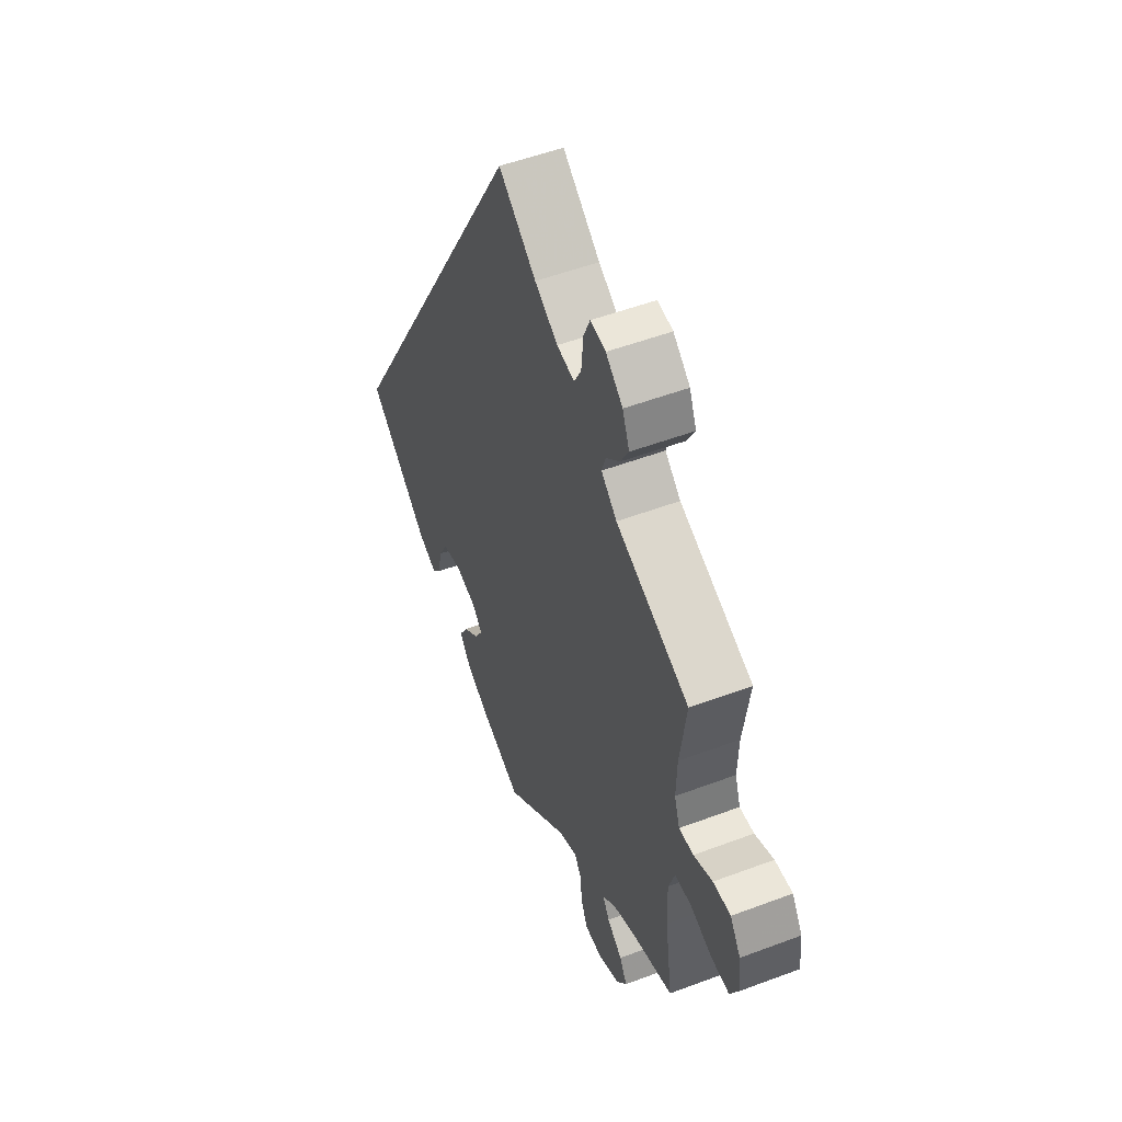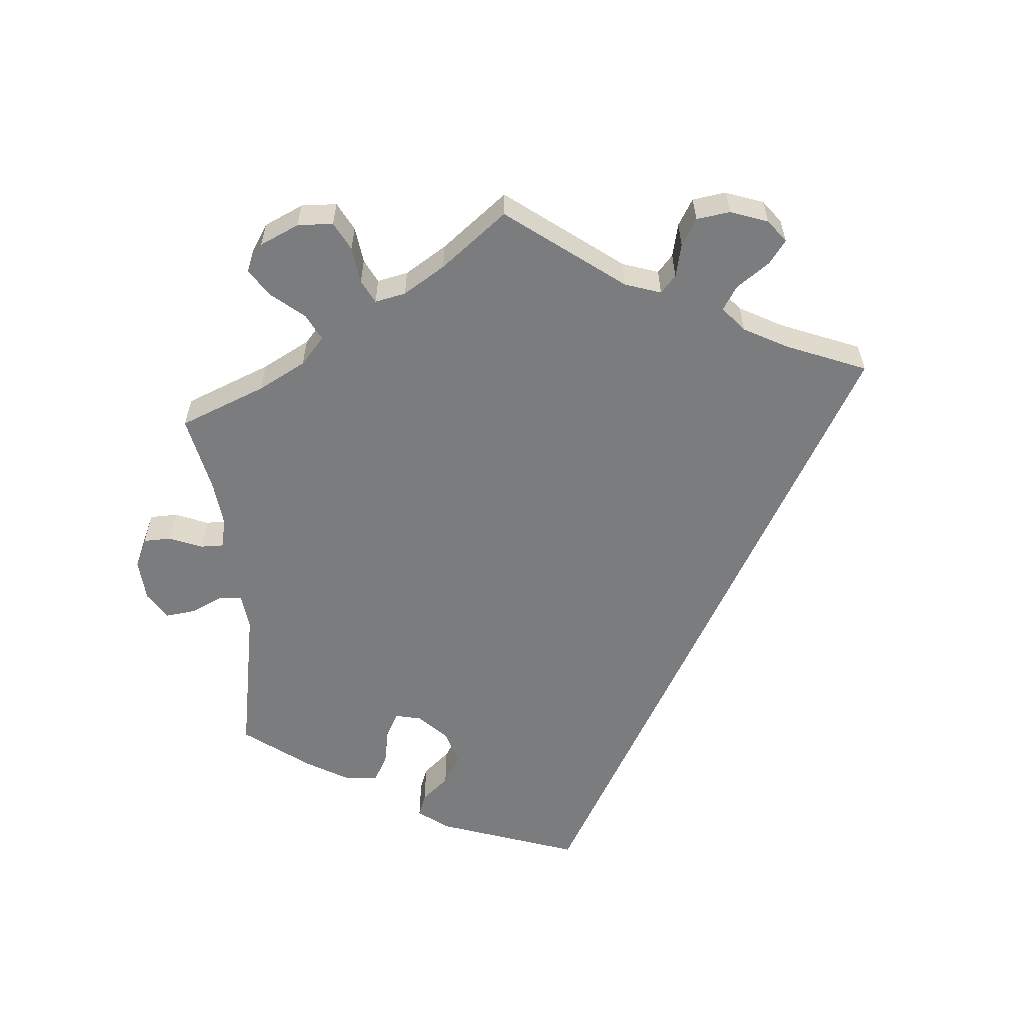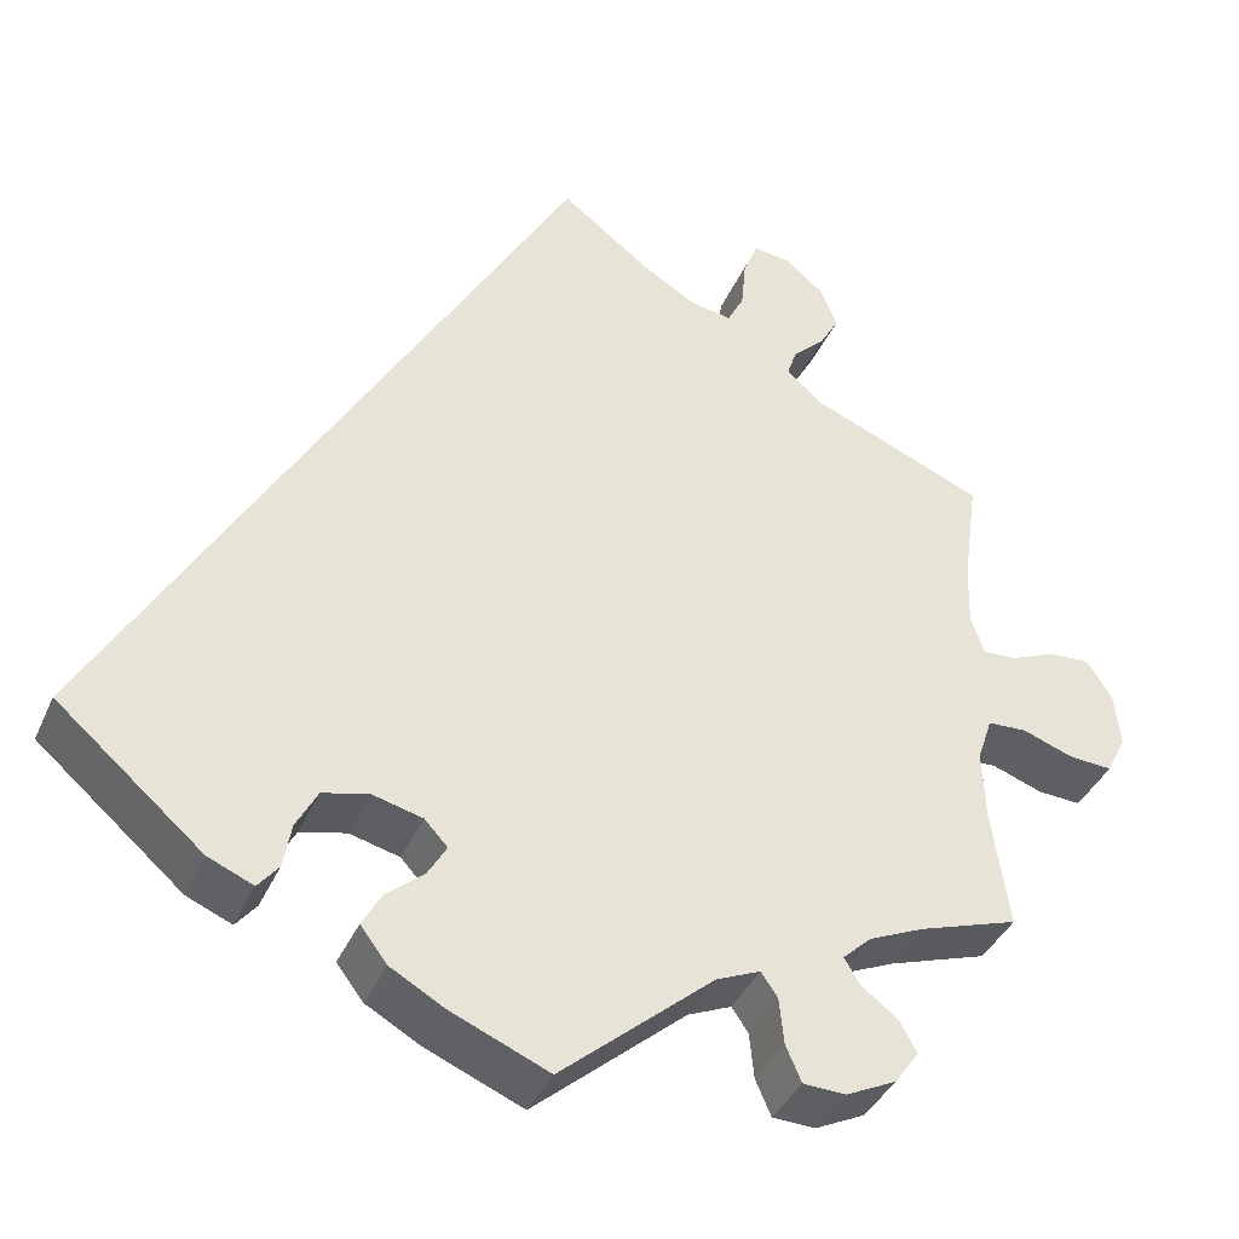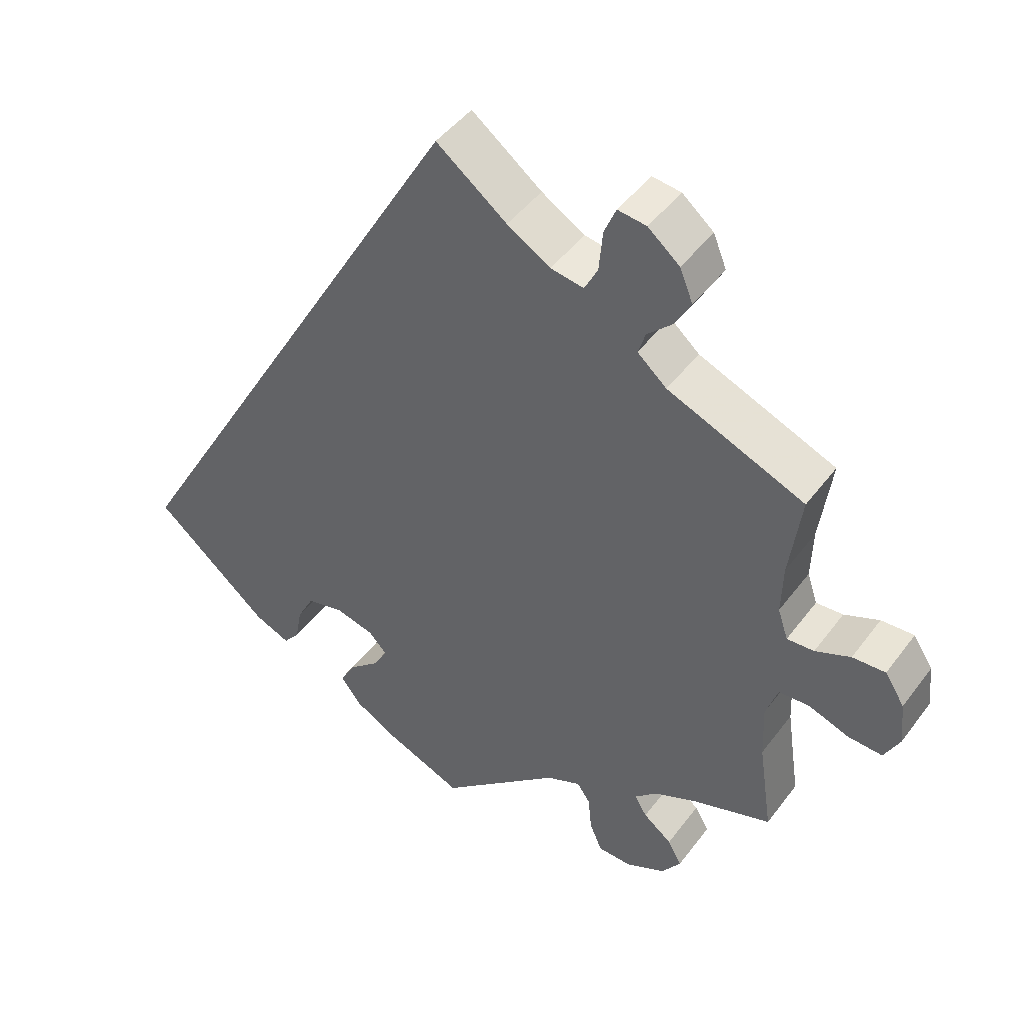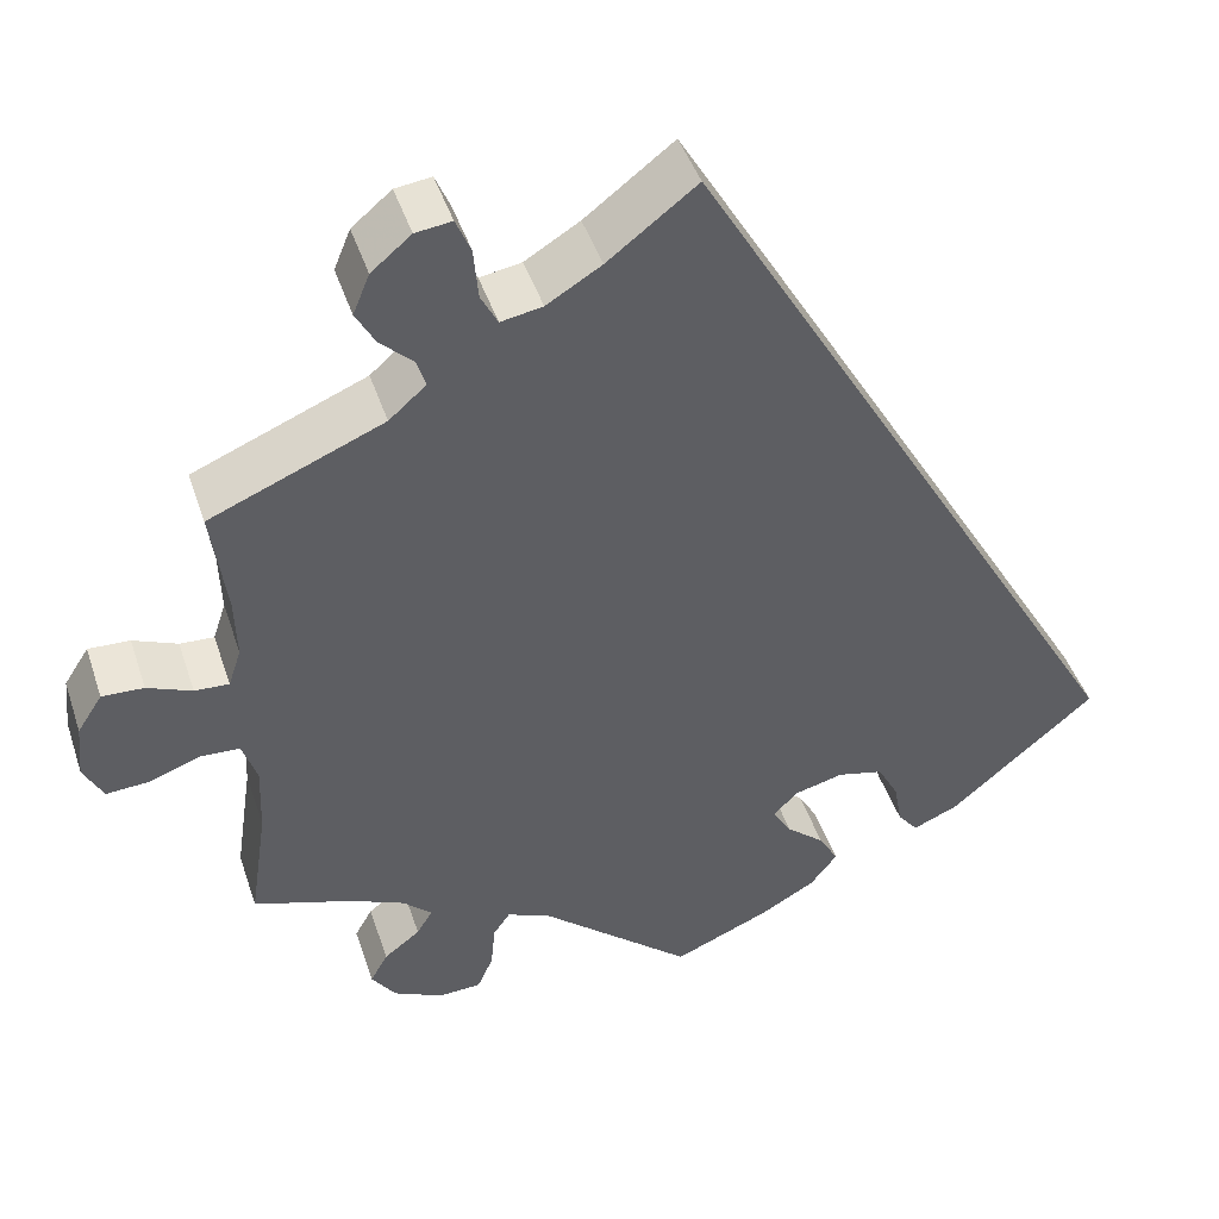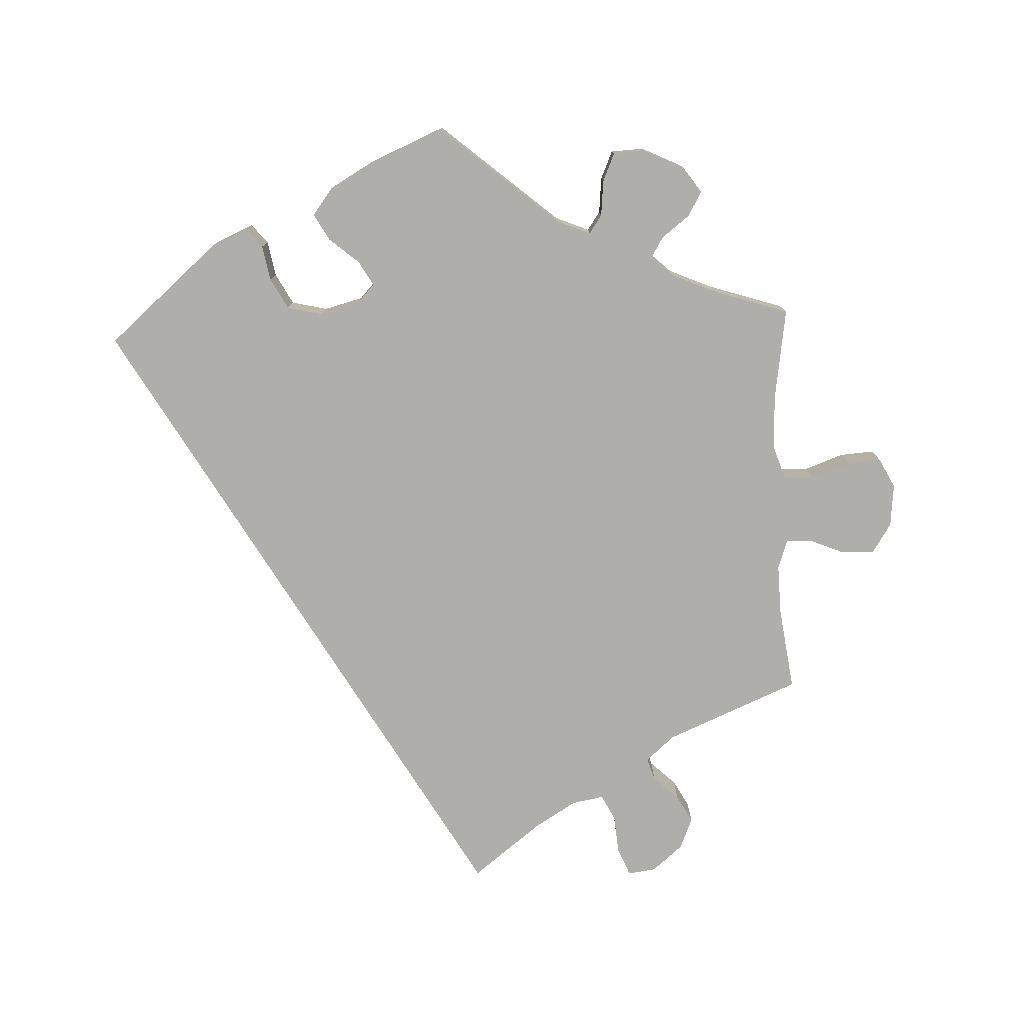
<metadata>
{"format":"obj","ext":"obj","renderer":"f3d","projection":"perspective","resolution":1024,"background":"white","views":[{"elev":52.2,"azim":-112.1,"up":"+Z"},{"elev":-58.7,"azim":-54.8,"up":"+Y"},{"elev":-38.8,"azim":157.8,"up":"+Z"},{"elev":45.5,"azim":-145.6,"up":"+Z"},{"elev":45.1,"azim":-18.0,"up":"+Z"},{"elev":-77.8,"azim":-177.5,"up":"+Y"}]}
</metadata>
<code>
v -0.165 0.07 -0.437
v -0.212 0.07 -0.417
v -0.23 0.07 -0.443
v -0.235 0.07 -0.493
v -0.252 0.07 -0.532
v -0.298 0.07 -0.534
v -0.352 0.07 -0.508
v -0.378 0.07 -0.471
v -0.359 0.07 -0.437
v -0.32 0.07 -0.407
v -0.303 0.07 -0.379
v -0.334 0.07 -0.35
v -0.393 0.07 -0.324
v -0.5 0.07 -0.289
v -0.481 0.07 -0.161
v -0.478 0.07 -0.085
v -0.494 0.07 -0.037
v -0.536 0.07 -0.035
v -0.591 0.07 -0.055
v -0.638 0.07 -0.058
v -0.659 0.07 -0.017
v -0.653 0.07 0.043
v -0.626 0.07 0.085
v -0.581 0.07 0.083
v -0.533 0.07 0.063
v -0.496 0.07 0.061
v -0.482 0.07 0.103
v -0.484 0.07 0.172
v -0.5 0.07 0.289
v -0.313 0.07 0.367
v -0.273 0.07 0.402
v -0.283 0.07 0.433
v -0.318 0.07 0.466
v -0.339 0.07 0.504
v -0.321 0.07 0.548
v -0.278 0.07 0.584
v -0.239 0.07 0.589
v -0.223 0.07 0.551
v -0.218 0.07 0.495
v -0.2 0.07 0.46
v -0.155 0.07 0.468
v -0.096 0.07 0.504
v 0 0.07 0.578
v 0.501 0.07 -0.289
v 0.343 0.07 -0.425
v 0.294 0.07 -0.446
v 0.272 0.07 -0.419
v 0.263 0.07 -0.37
v 0.24 0.07 -0.327
v 0.19 0.07 -0.315
v 0.136 0.07 -0.329
v 0.111 0.07 -0.356
v 0.131 0.07 -0.39
v 0.172 0.07 -0.425
v 0.193 0.07 -0.462
v 0.164 0.07 -0.5
v 0.106 0.07 -0.533
v 0 0.07 -0.578
v -0.165 0 -0.437
v -0.212 0 -0.417
v -0.23 0 -0.443
v -0.235 0 -0.493
v -0.252 0 -0.532
v -0.298 0 -0.534
v -0.352 0 -0.508
v -0.378 0 -0.471
v -0.359 0 -0.437
v -0.32 0 -0.407
v -0.303 0 -0.379
v -0.334 0 -0.35
v -0.393 0 -0.324
v -0.5 0 -0.289
v -0.481 0 -0.161
v -0.478 0 -0.085
v -0.494 0 -0.037
v -0.536 0 -0.035
v -0.591 0 -0.055
v -0.638 0 -0.058
v -0.659 0 -0.017
v -0.653 0 0.043
v -0.626 0 0.085
v -0.581 0 0.083
v -0.533 0 0.063
v -0.496 0 0.061
v -0.482 0 0.103
v -0.484 0 0.172
v -0.5 0 0.289
v -0.313 0 0.367
v -0.273 0 0.402
v -0.283 0 0.433
v -0.318 0 0.466
v -0.339 0 0.504
v -0.321 0 0.548
v -0.278 0 0.584
v -0.239 0 0.589
v -0.223 0 0.551
v -0.218 0 0.495
v -0.2 0 0.46
v -0.155 0 0.468
v -0.096 0 0.504
v 0 0 0.578
v 0.501 0 -0.289
v 0.343 0 -0.425
v 0.294 0 -0.446
v 0.272 0 -0.419
v 0.263 0 -0.37
v 0.24 0 -0.327
v 0.19 0 -0.315
v 0.136 0 -0.329
v 0.111 0 -0.356
v 0.131 0 -0.39
v 0.172 0 -0.425
v 0.193 0 -0.462
v 0.164 0 -0.5
v 0.106 0 -0.533
v 0 0 -0.578
f 57 58 1
f 56 57 1 2
f 53 54 55 56
f 52 53 56 2
f 51 52 2
f 50 51 2
f 45 46 47 48
f 45 48 49
f 42 43 44 45
f 41 42 45 49
f 40 41 49 50
f 36 37 38 39
f 32 33 34 35
f 32 35 36 39
f 28 29 30
f 27 28 30 31
f 26 27 31
f 22 23 24 25
f 22 25 26
f 21 22 26
f 18 19 20 21
f 17 18 21 26
f 16 17 26 31
f 13 14 15
f 12 13 15 16
f 11 12 16 31
f 7 8 9 10
f 7 10 11
f 6 7 11
f 3 4 5 6
f 2 3 6 11
f 50 2 11 31
f 39 40 50
f 31 32 39 50
f 59 116 115
f 60 59 115 114
f 114 113 112 111
f 60 114 111 110
f 60 110 109
f 60 109 108
f 106 105 104 103
f 107 106 103
f 103 102 101 100
f 107 103 100 99
f 108 107 99 98
f 97 96 95 94
f 93 92 91 90
f 97 94 93 90
f 88 87 86
f 89 88 86 85
f 89 85 84
f 83 82 81 80
f 84 83 80
f 84 80 79
f 79 78 77 76
f 84 79 76 75
f 89 84 75 74
f 73 72 71
f 74 73 71 70
f 89 74 70 69
f 68 67 66 65
f 69 68 65
f 69 65 64
f 64 63 62 61
f 69 64 61 60
f 89 69 60 108
f 108 98 97
f 108 97 90 89
f 1 59 60 2
f 2 60 61 3
f 3 61 62 4
f 4 62 63 5
f 5 63 64 6
f 6 64 65 7
f 7 65 66 8
f 8 66 67 9
f 9 67 68 10
f 10 68 69 11
f 11 69 70 12
f 12 70 71 13
f 13 71 72 14
f 14 72 73 15
f 15 73 74 16
f 16 74 75 17
f 17 75 76 18
f 18 76 77 19
f 19 77 78 20
f 20 78 79 21
f 21 79 80 22
f 22 80 81 23
f 23 81 82 24
f 24 82 83 25
f 25 83 84 26
f 26 84 85 27
f 27 85 86 28
f 28 86 87 29
f 29 87 88 30
f 30 88 89 31
f 31 89 90 32
f 32 90 91 33
f 33 91 92 34
f 34 92 93 35
f 35 93 94 36
f 36 94 95 37
f 37 95 96 38
f 38 96 97 39
f 39 97 98 40
f 40 98 99 41
f 41 99 100 42
f 42 100 101 43
f 43 101 102 44
f 44 102 103 45
f 45 103 104 46
f 46 104 105 47
f 47 105 106 48
f 48 106 107 49
f 49 107 108 50
f 50 108 109 51
f 51 109 110 52
f 52 110 111 53
f 53 111 112 54
f 54 112 113 55
f 55 113 114 56
f 56 114 115 57
f 57 115 116 58
f 58 116 59 1

</code>
